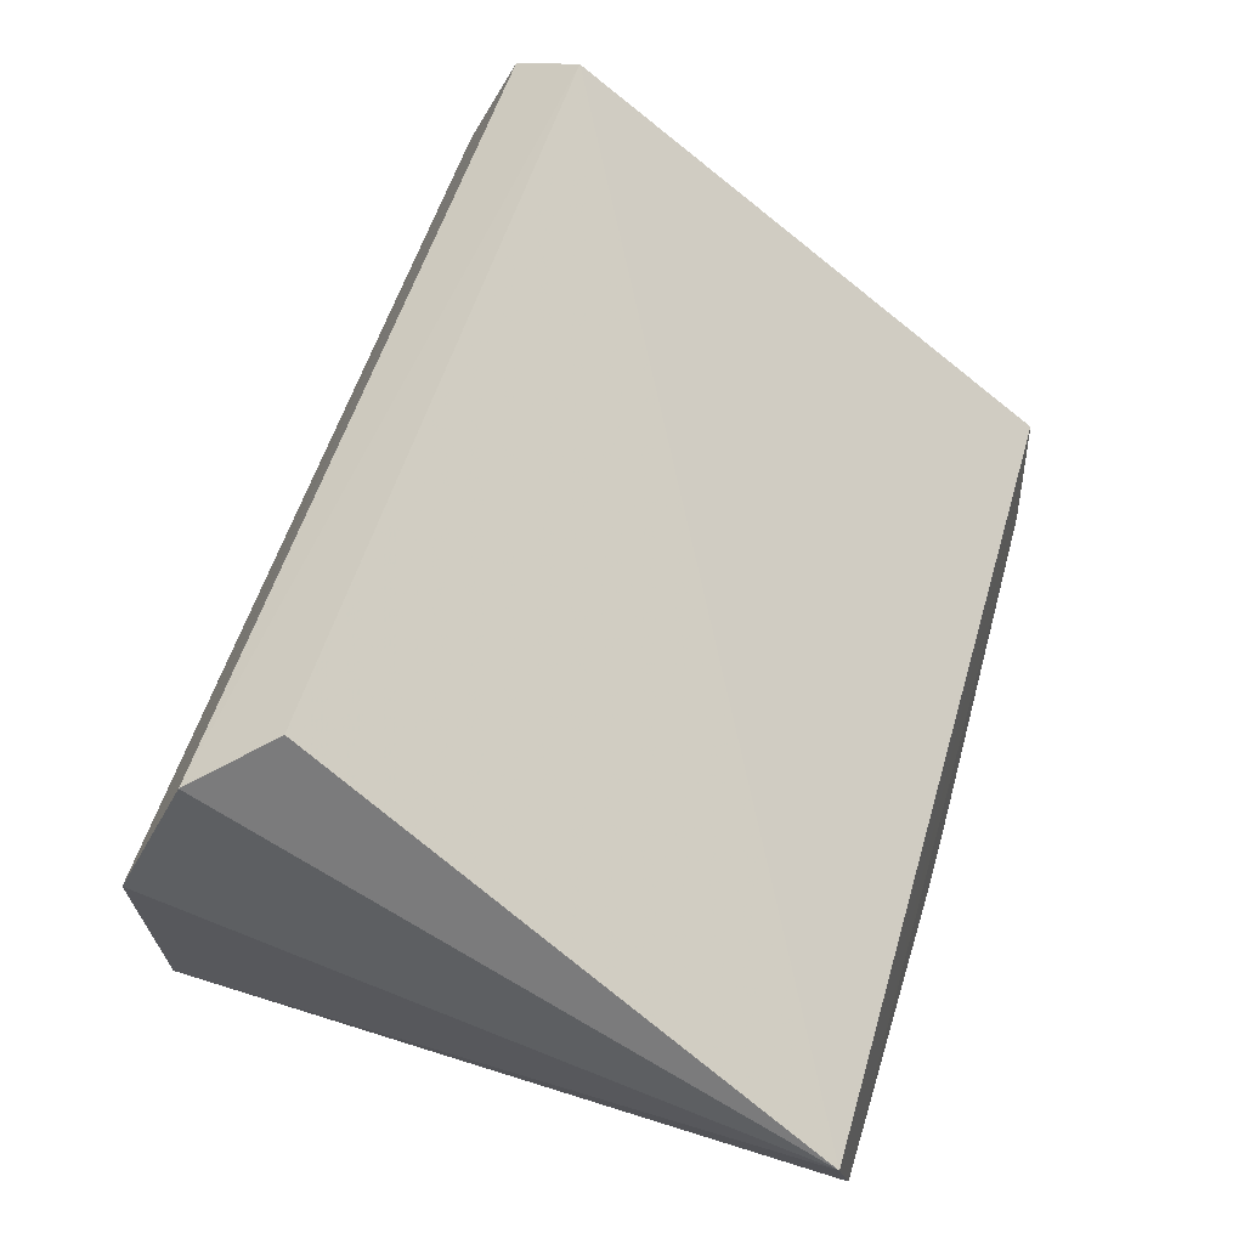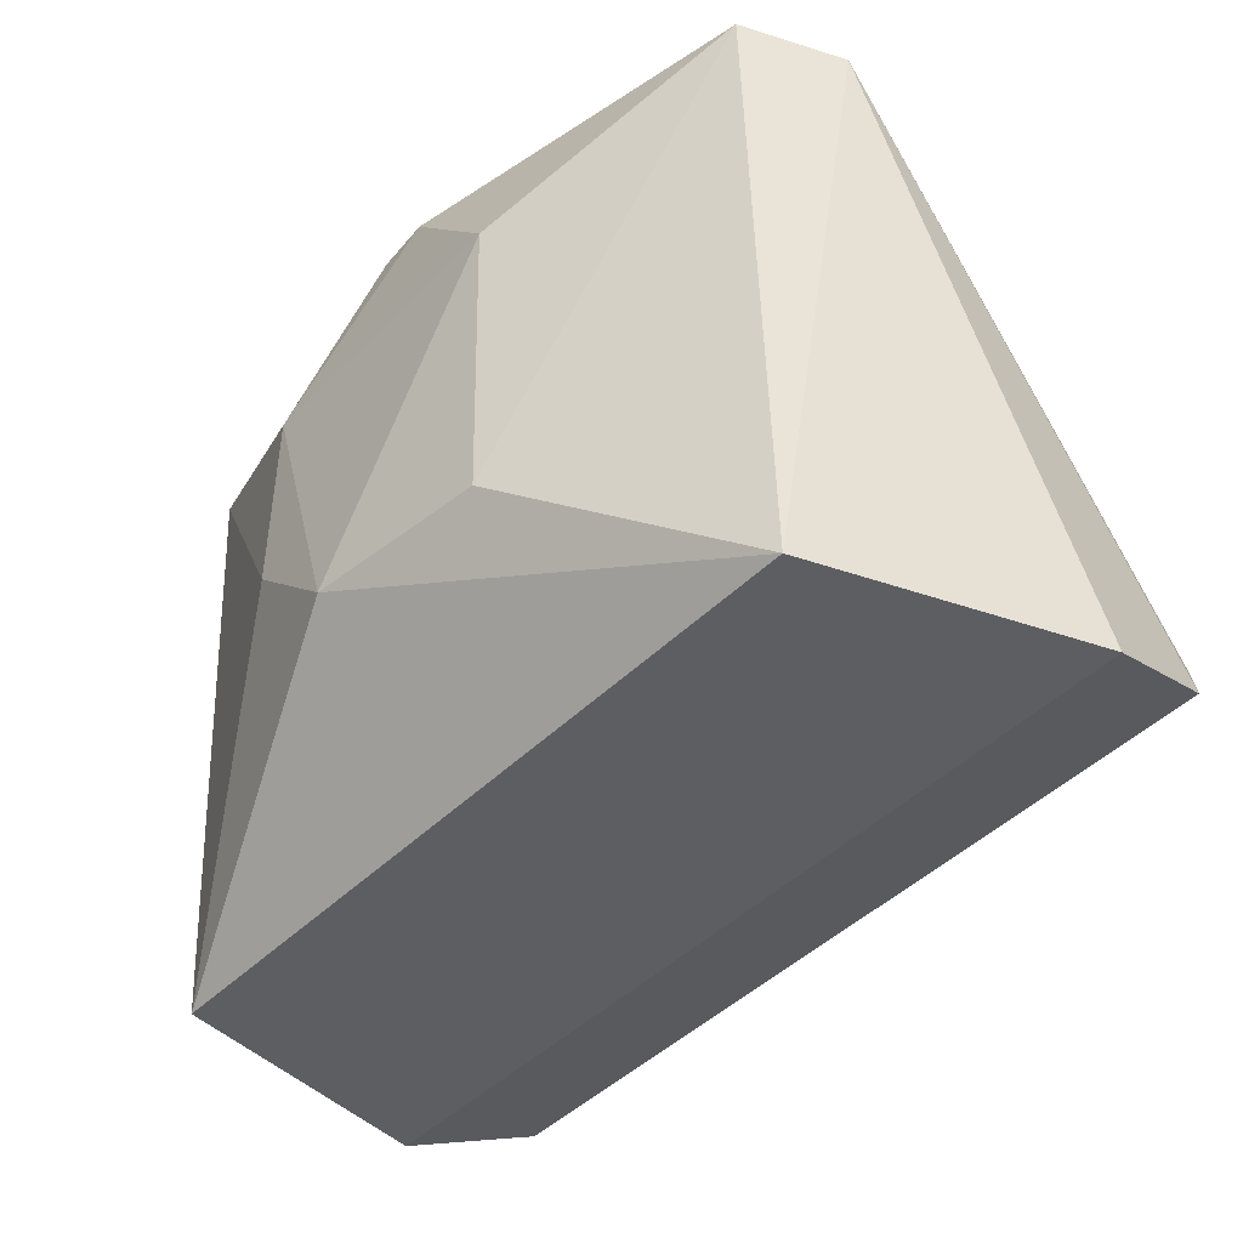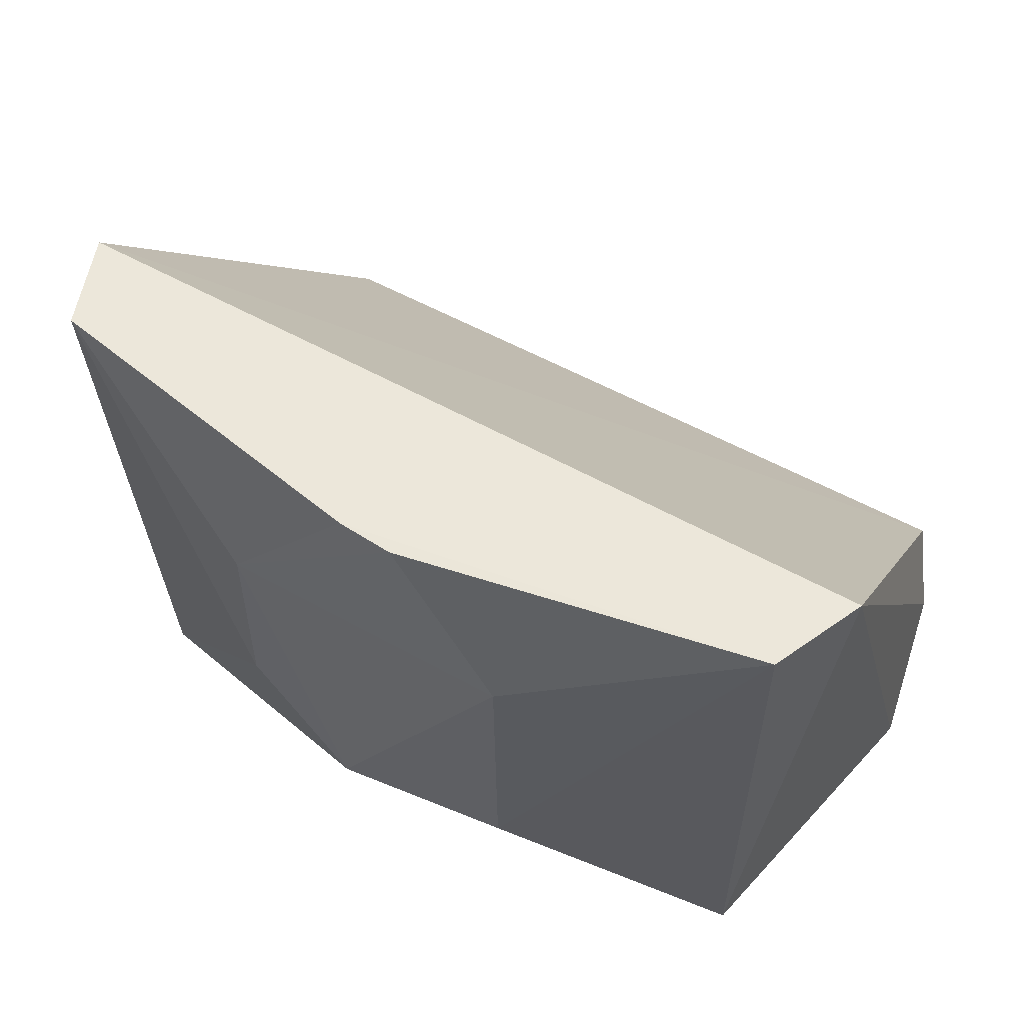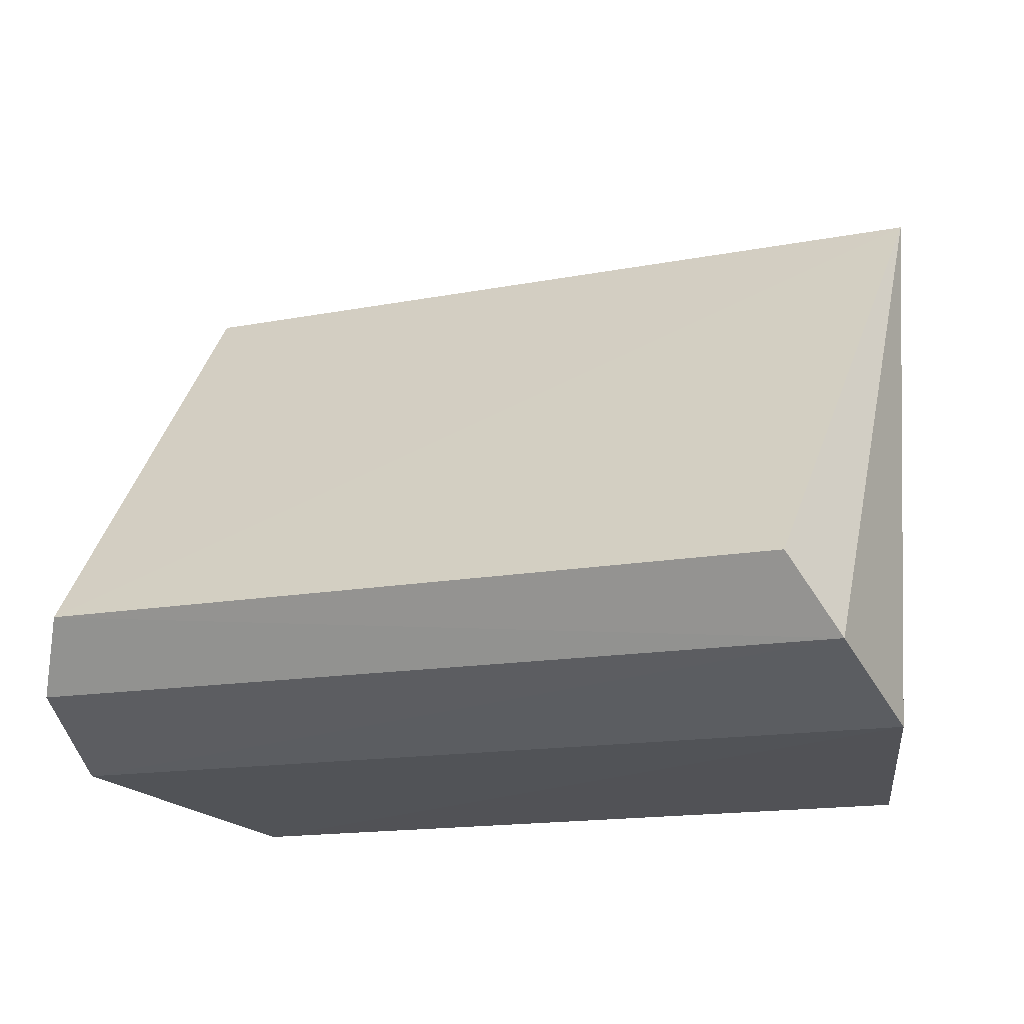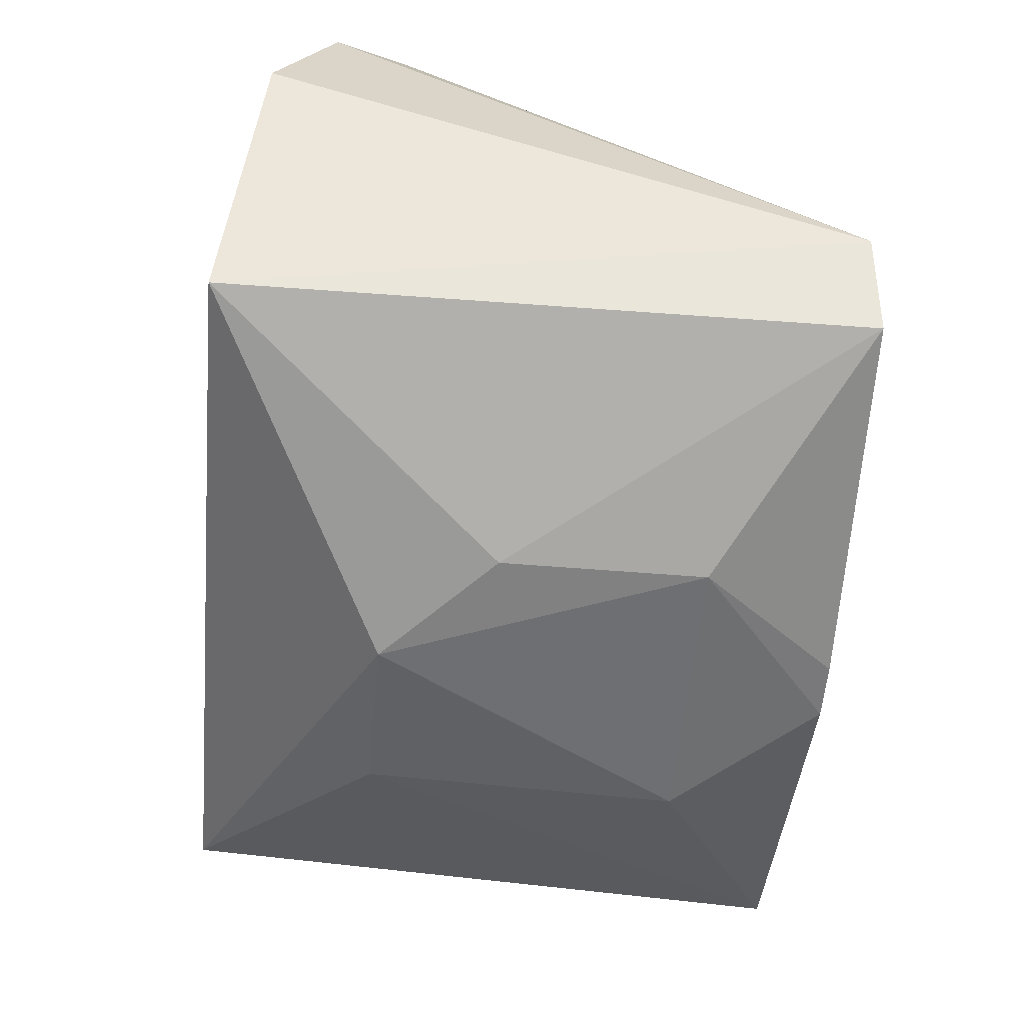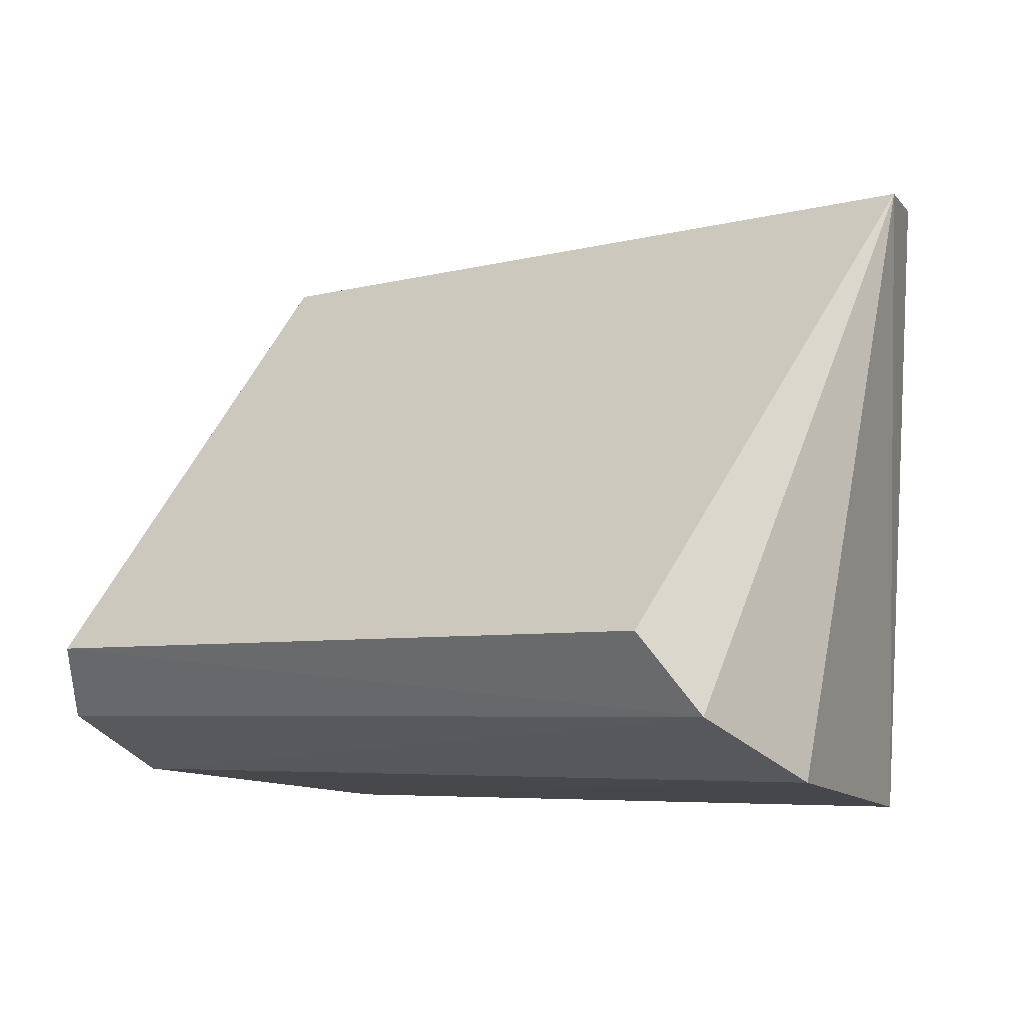
<metadata>
{"format":"obj","ext":"obj","renderer":"f3d","projection":"perspective","resolution":1024,"background":"white","views":[{"elev":53.7,"azim":-74.0,"up":"+Y"},{"elev":-44.1,"azim":48.9,"up":"+Z"},{"elev":56.8,"azim":29.8,"up":"+Z"},{"elev":-15.5,"azim":-158.2,"up":"+Z"},{"elev":-54.2,"azim":-95.1,"up":"+Y"},{"elev":-5.7,"azim":-141.0,"up":"+Z"}]}
</metadata>
<code>
v 0.01832 -0.1318 -0.4339
v 0.05732 -0.0784 -0.4939
v 0.05479 -0.1076 -0.4167
v -0.05071 -0.05432 -0.4768
v -0.0483 -0.1166 -0.4985
v 0.04913 -0.05445 -0.4765
v -0.05596 -0.1069 -0.4167
v 0.04829 -0.1166 -0.4985
v -0.05879 -0.07822 -0.4944
v 0.05358 -0.06038 -0.486
v 0.002888 -0.1296 -0.4156
v 0.0495 -0.1203 -0.4159
v -0.005117 -0.1332 -0.4746
v -0.05601 -0.06029 -0.4867
v 0.01806 -0.1305 -0.4746
v -0.05098 -0.1197 -0.4159
v -0.01991 -0.1314 -0.4339
v -0.004427 -0.129 -0.4155
v -0.01993 -0.1315 -0.4604
f 7 6 4
f 7 3 6
f 8 2 3
f 9 8 5
f 9 2 8
f 9 5 7
f 10 6 3
f 10 3 2
f 12 8 3
f 12 11 1
f 13 5 8
f 14 9 7
f 14 7 4
f 14 4 6
f 14 6 10
f 14 10 2
f 14 2 9
f 15 12 1
f 15 8 12
f 15 13 8
f 15 1 13
f 16 12 3
f 16 3 7
f 16 7 5
f 17 13 1
f 17 1 11
f 18 11 12
f 18 12 16
f 18 17 11
f 18 16 17
f 19 17 16
f 19 16 5
f 19 5 13
f 19 13 17

</code>
